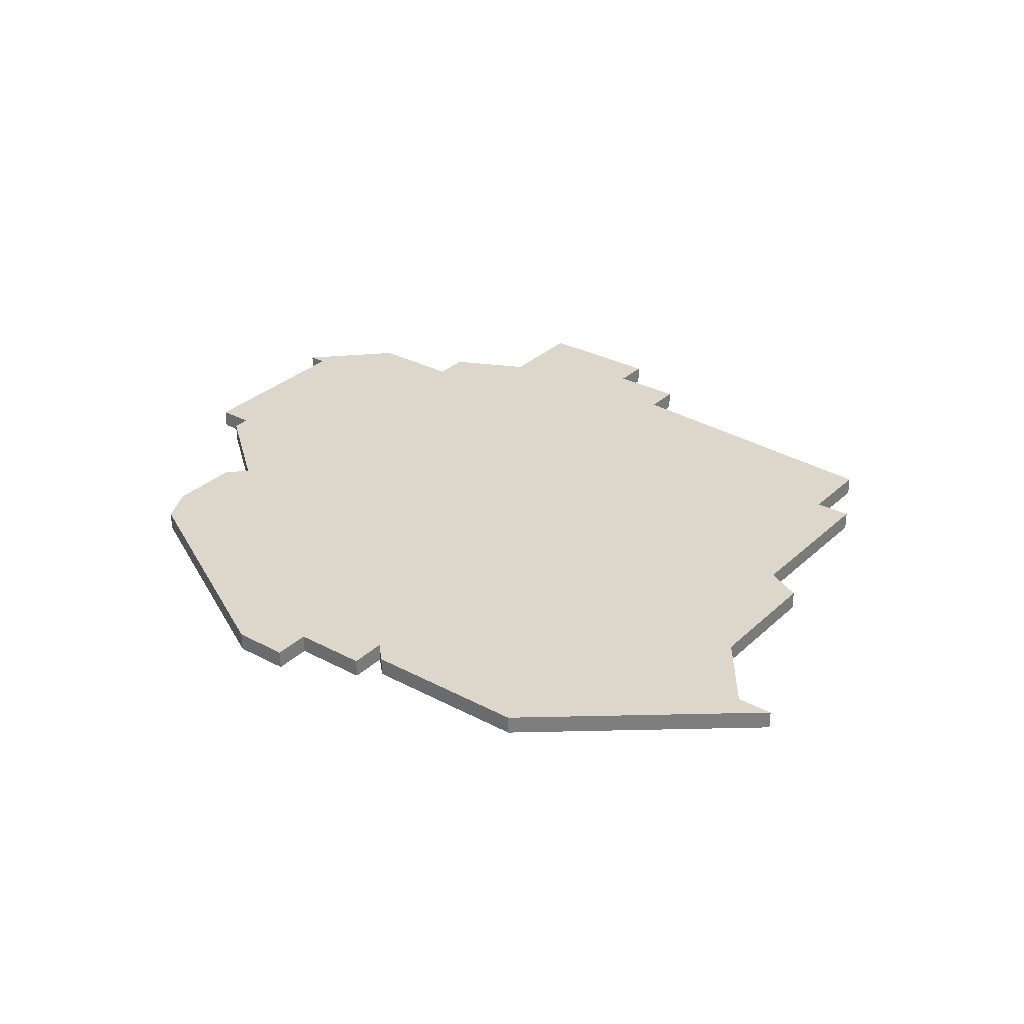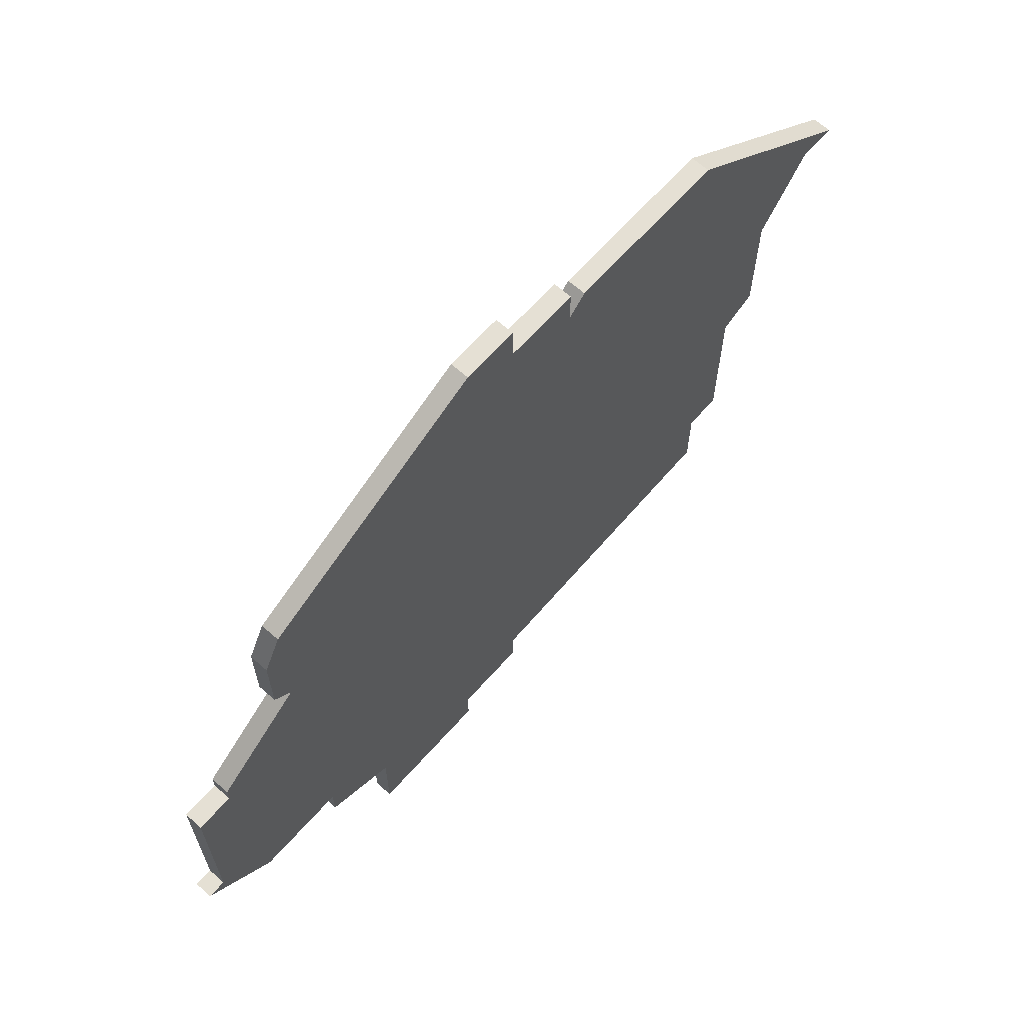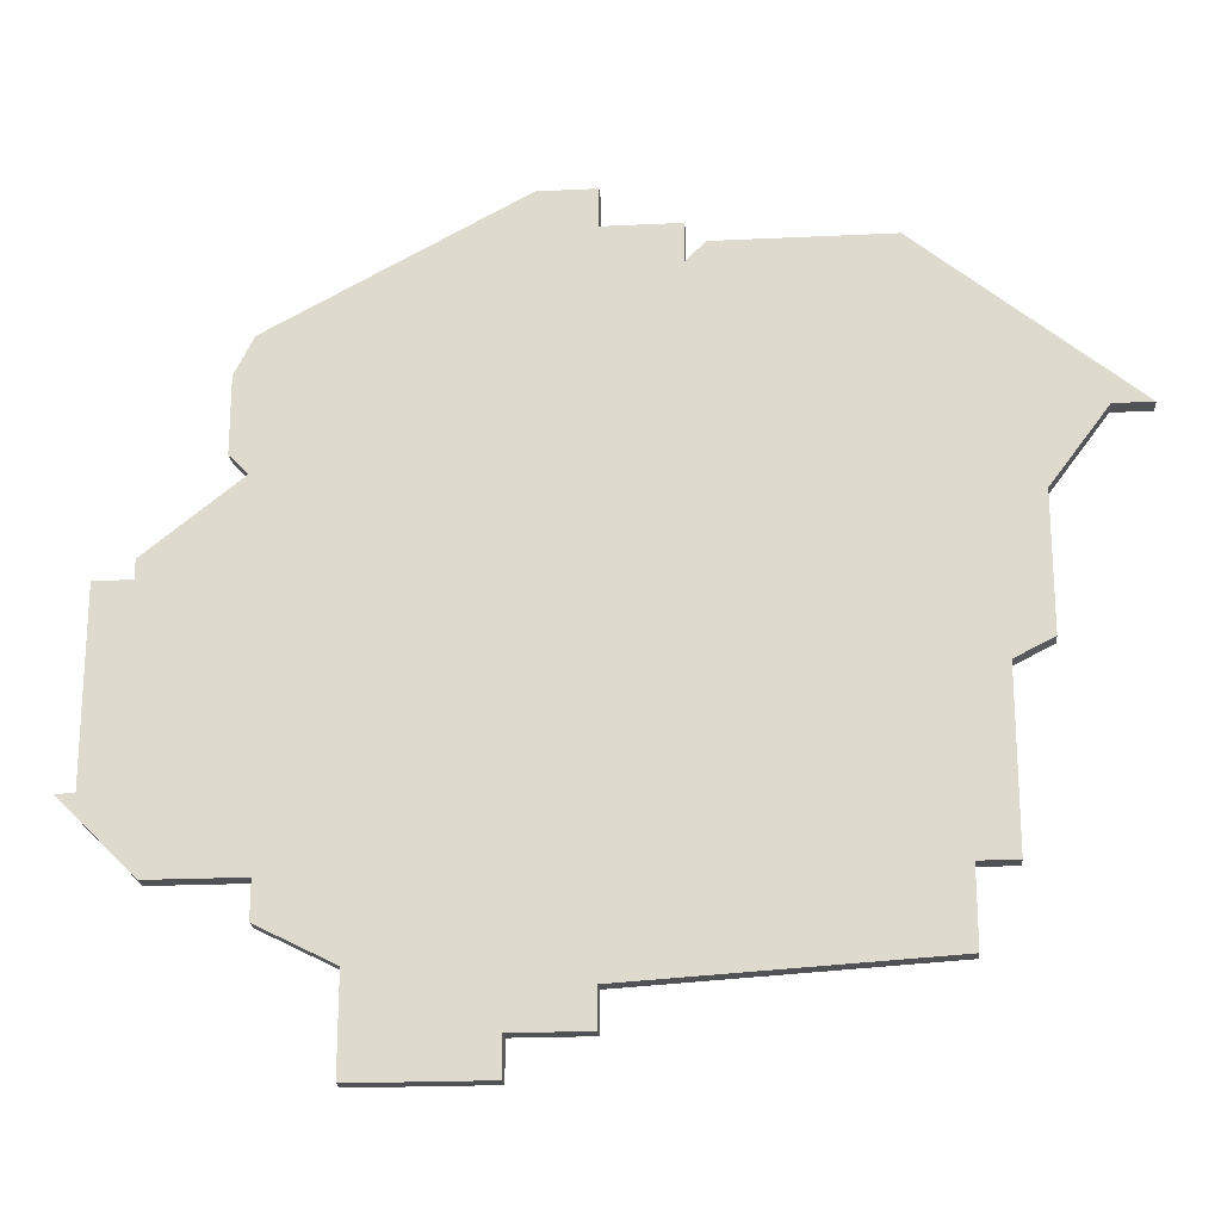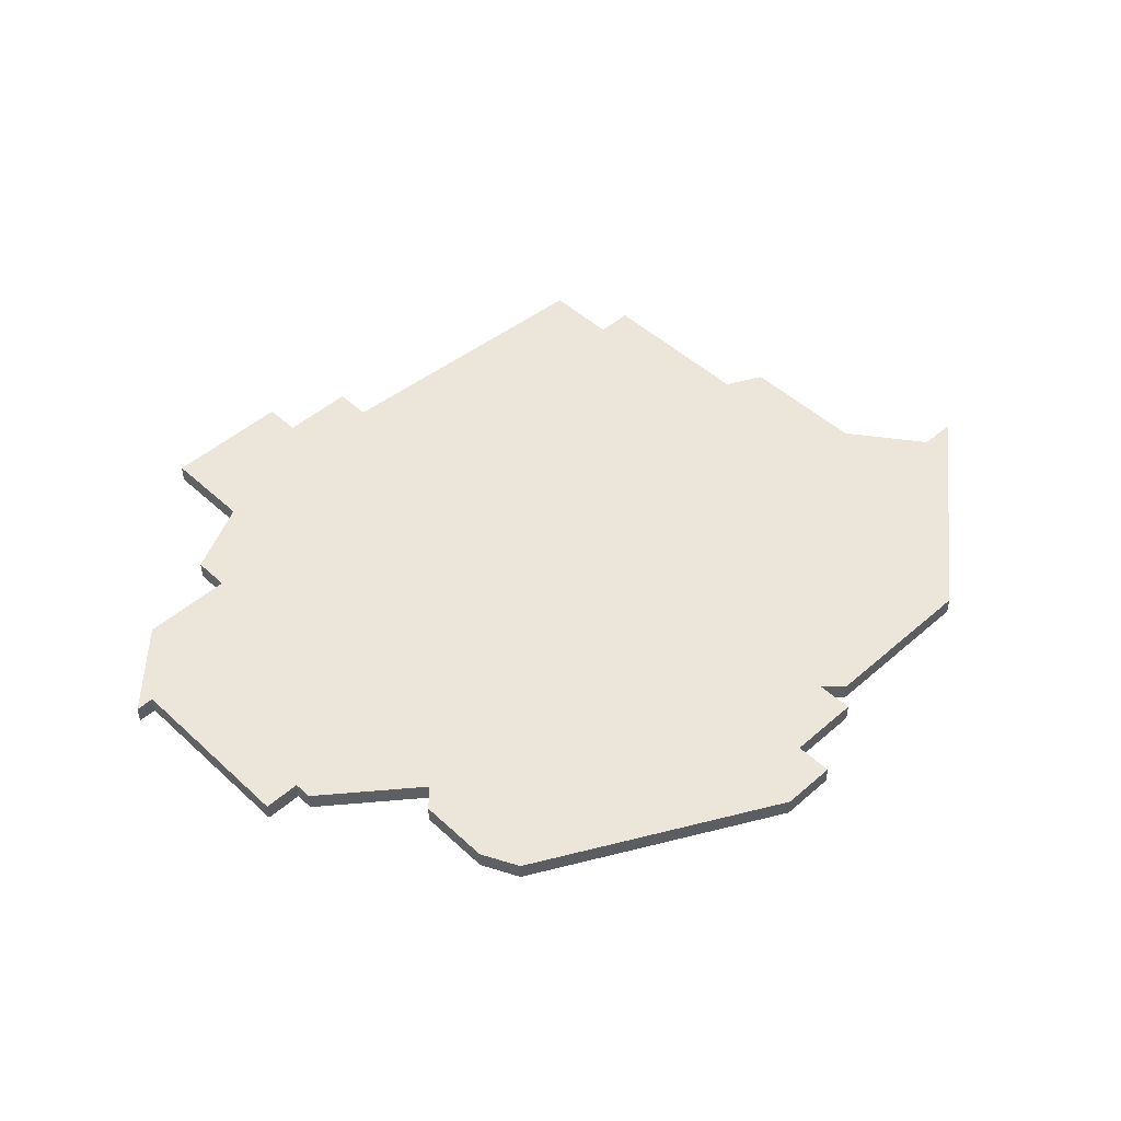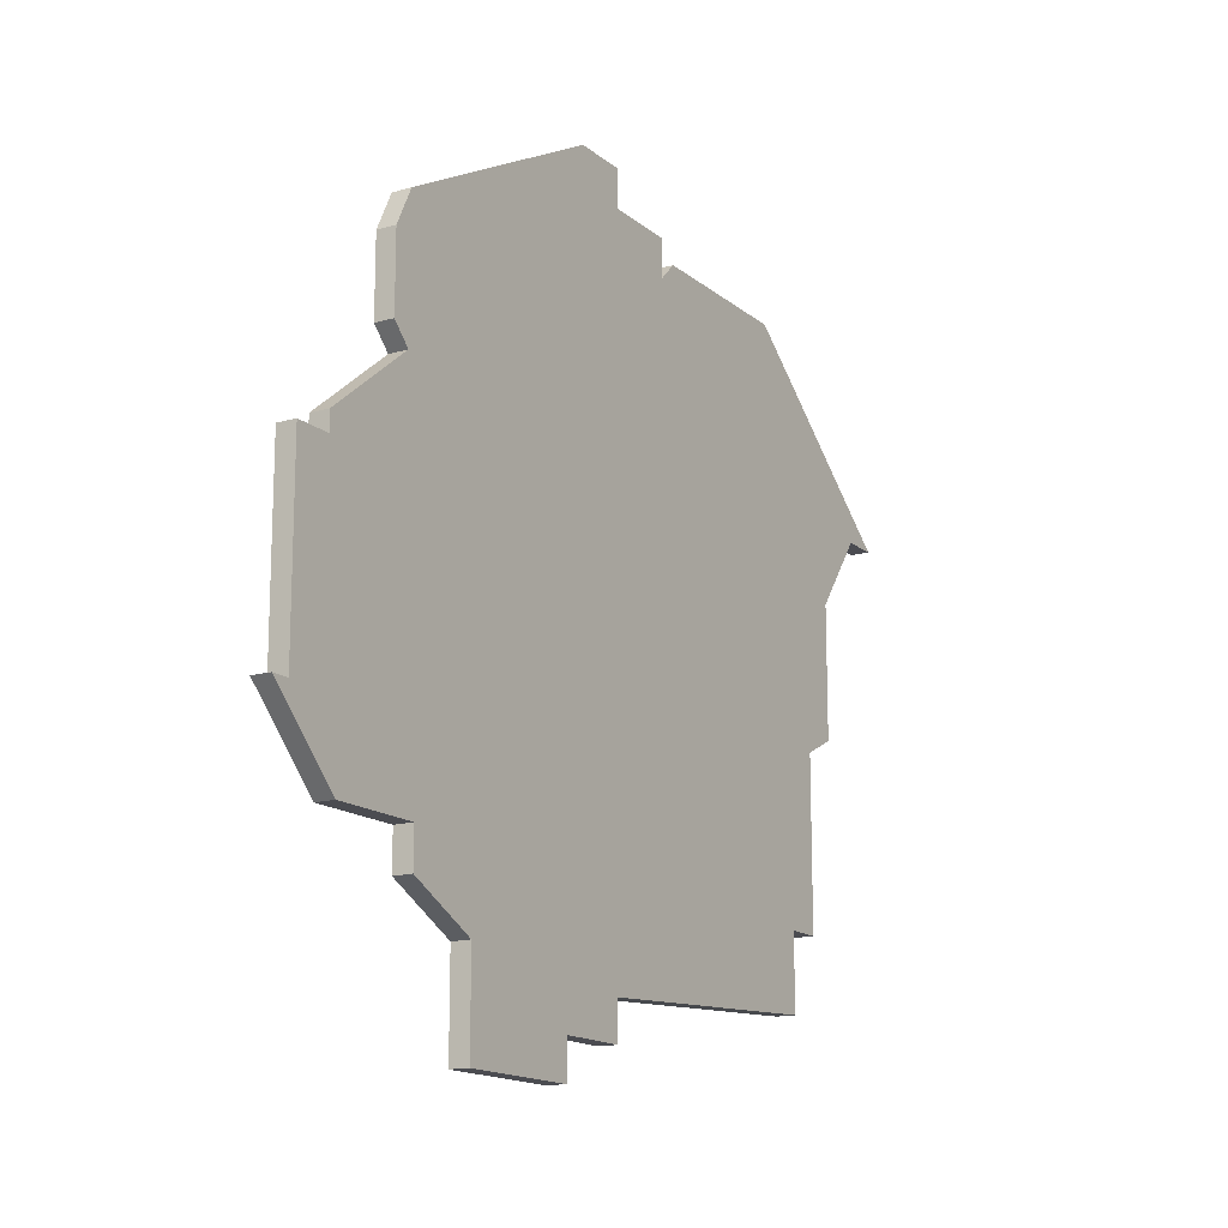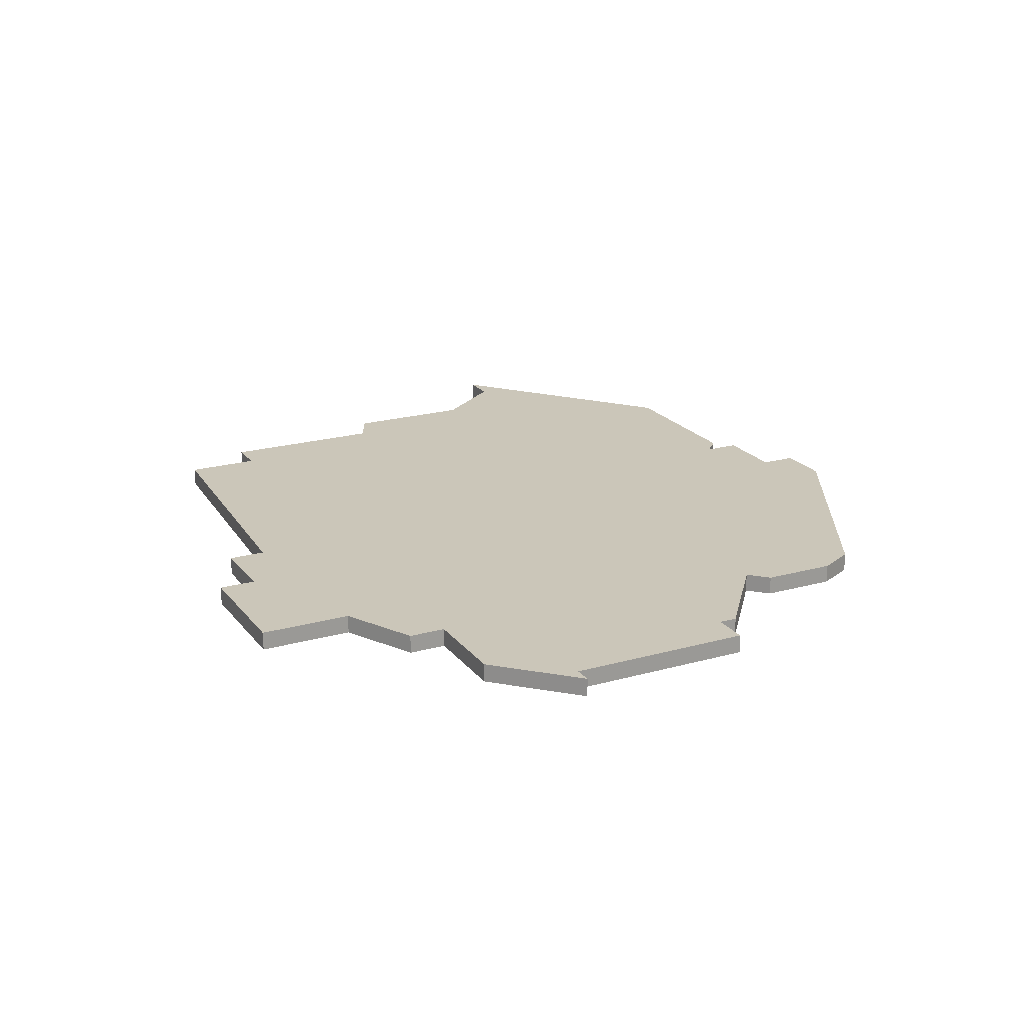
<metadata>
{"format":"obj","ext":"obj","renderer":"f3d","projection":"perspective","resolution":1024,"background":"white","views":[{"elev":30.8,"azim":-142.6,"up":"+Z"},{"elev":65.7,"azim":131.7,"up":"+Y"},{"elev":-20.9,"azim":-175.1,"up":"+Y"},{"elev":48.3,"azim":135.8,"up":"+Z"},{"elev":-15.4,"azim":121.5,"up":"+Y"},{"elev":20.9,"azim":63.2,"up":"+Z"}]}
</metadata>
<code>
v 1635 -1234 0
v 1635 -1234 1
v 1635 -1235 0
v 1635 -1235 1
v 1610 -1218 0
v 1610 -1218 1
v 1610 -1220 0
v 1610 -1220 1
v 1618 -1256 0
v 1618 -1256 1
v 1618 -1258 0
v 1618 -1258 1
v 1634 -1249 0
v 1634 -1249 1
v 1609 -1219 0
v 1609 -1219 1
v 1617 -1216 0
v 1617 -1216 1
v 1625 -1258 0
v 1625 -1258 1
v 1625 -1253 0
v 1625 -1253 1
v 1600 -1219 0
v 1600 -1219 1
v 1591 -1228 0
v 1591 -1228 1
v 1598 -1249 0
v 1598 -1249 1
v 1598 -1253 0
v 1598 -1253 1
v 1631 -1225 0
v 1631 -1225 1
v 1631 -1229 0
v 1631 -1229 1
v 1614 -1256 0
v 1614 -1256 1
v 1614 -1216 0
v 1614 -1216 1
v 1614 -1218 0
v 1614 -1218 1
v 1614 -1254 0
v 1614 -1254 1
v 1589 -1228 0
v 1589 -1228 1
v 1630 -1223 0
v 1630 -1223 1
v 1630 -1230 0
v 1630 -1230 1
v 1638 -1245 0
v 1638 -1245 1
v 1596 -1240 0
v 1596 -1240 1
v 1596 -1249 0
v 1596 -1249 1
v 1629 -1249 0
v 1629 -1249 1
v 1629 -1251 0
v 1629 -1251 1
v 1604 -1219 0
v 1604 -1219 1
v 1637 -1235 0
v 1637 -1235 1
v 1637 -1245 0
v 1637 -1245 1
v 1594 -1239 0
v 1594 -1239 1
v 1594 -1232 0
v 1594 -1232 1
f 27 53 51
f 51 65 67
f 7 51 67
f 9 35 41
f 41 29 27
f 27 51 41
f 41 51 7
f 23 25 43
f 67 25 23
f 67 23 59
f 59 15 7
f 7 5 39
f 17 39 37
f 47 7 39
f 59 7 67
f 47 41 7
f 9 19 11
f 41 55 21
f 19 9 21
f 41 21 9
f 21 55 57
f 55 63 13
f 49 13 63
f 3 63 55
f 41 47 55
f 31 47 45
f 45 39 17
f 31 33 47
f 39 45 47
f 3 61 63
f 3 47 1
f 3 55 47
f 52 54 28
f 68 66 52
f 68 52 8
f 42 36 10
f 28 30 42
f 42 52 28
f 8 52 42
f 44 26 24
f 24 26 68
f 60 24 68
f 8 16 60
f 40 6 8
f 38 40 18
f 40 8 48
f 68 8 60
f 8 42 48
f 12 20 10
f 22 56 42
f 22 10 20
f 10 22 42
f 58 56 22
f 14 64 56
f 64 14 50
f 56 64 4
f 56 48 42
f 46 48 32
f 18 40 46
f 48 34 32
f 48 46 40
f 64 62 4
f 2 48 4
f 48 56 4
f 24 60 23
f 23 60 59
f 44 24 43
f 43 24 23
f 26 44 25
f 25 44 43
f 68 26 67
f 67 26 25
f 66 68 65
f 65 68 67
f 52 66 51
f 51 66 65
f 54 52 53
f 53 52 51
f 28 54 27
f 27 54 53
f 30 28 29
f 29 28 27
f 42 30 41
f 41 30 29
f 36 42 35
f 35 42 41
f 10 36 9
f 9 36 35
f 12 10 11
f 11 10 9
f 20 12 19
f 19 12 11
f 22 20 21
f 21 20 19
f 58 22 57
f 57 22 21
f 56 58 55
f 55 58 57
f 14 56 13
f 13 56 55
f 50 14 49
f 49 14 13
f 64 50 63
f 63 50 49
f 62 64 61
f 61 64 63
f 4 62 3
f 3 62 61
f 2 4 1
f 1 4 3
f 48 2 47
f 47 2 1
f 34 48 33
f 33 48 47
f 32 34 31
f 31 34 33
f 46 32 45
f 45 32 31
f 18 46 17
f 17 46 45
f 38 18 37
f 37 18 17
f 40 38 39
f 39 38 37
f 6 40 5
f 5 40 39
f 8 6 7
f 7 6 5
f 60 16 59
f 59 16 15
f 16 8 15
f 15 8 7

</code>
